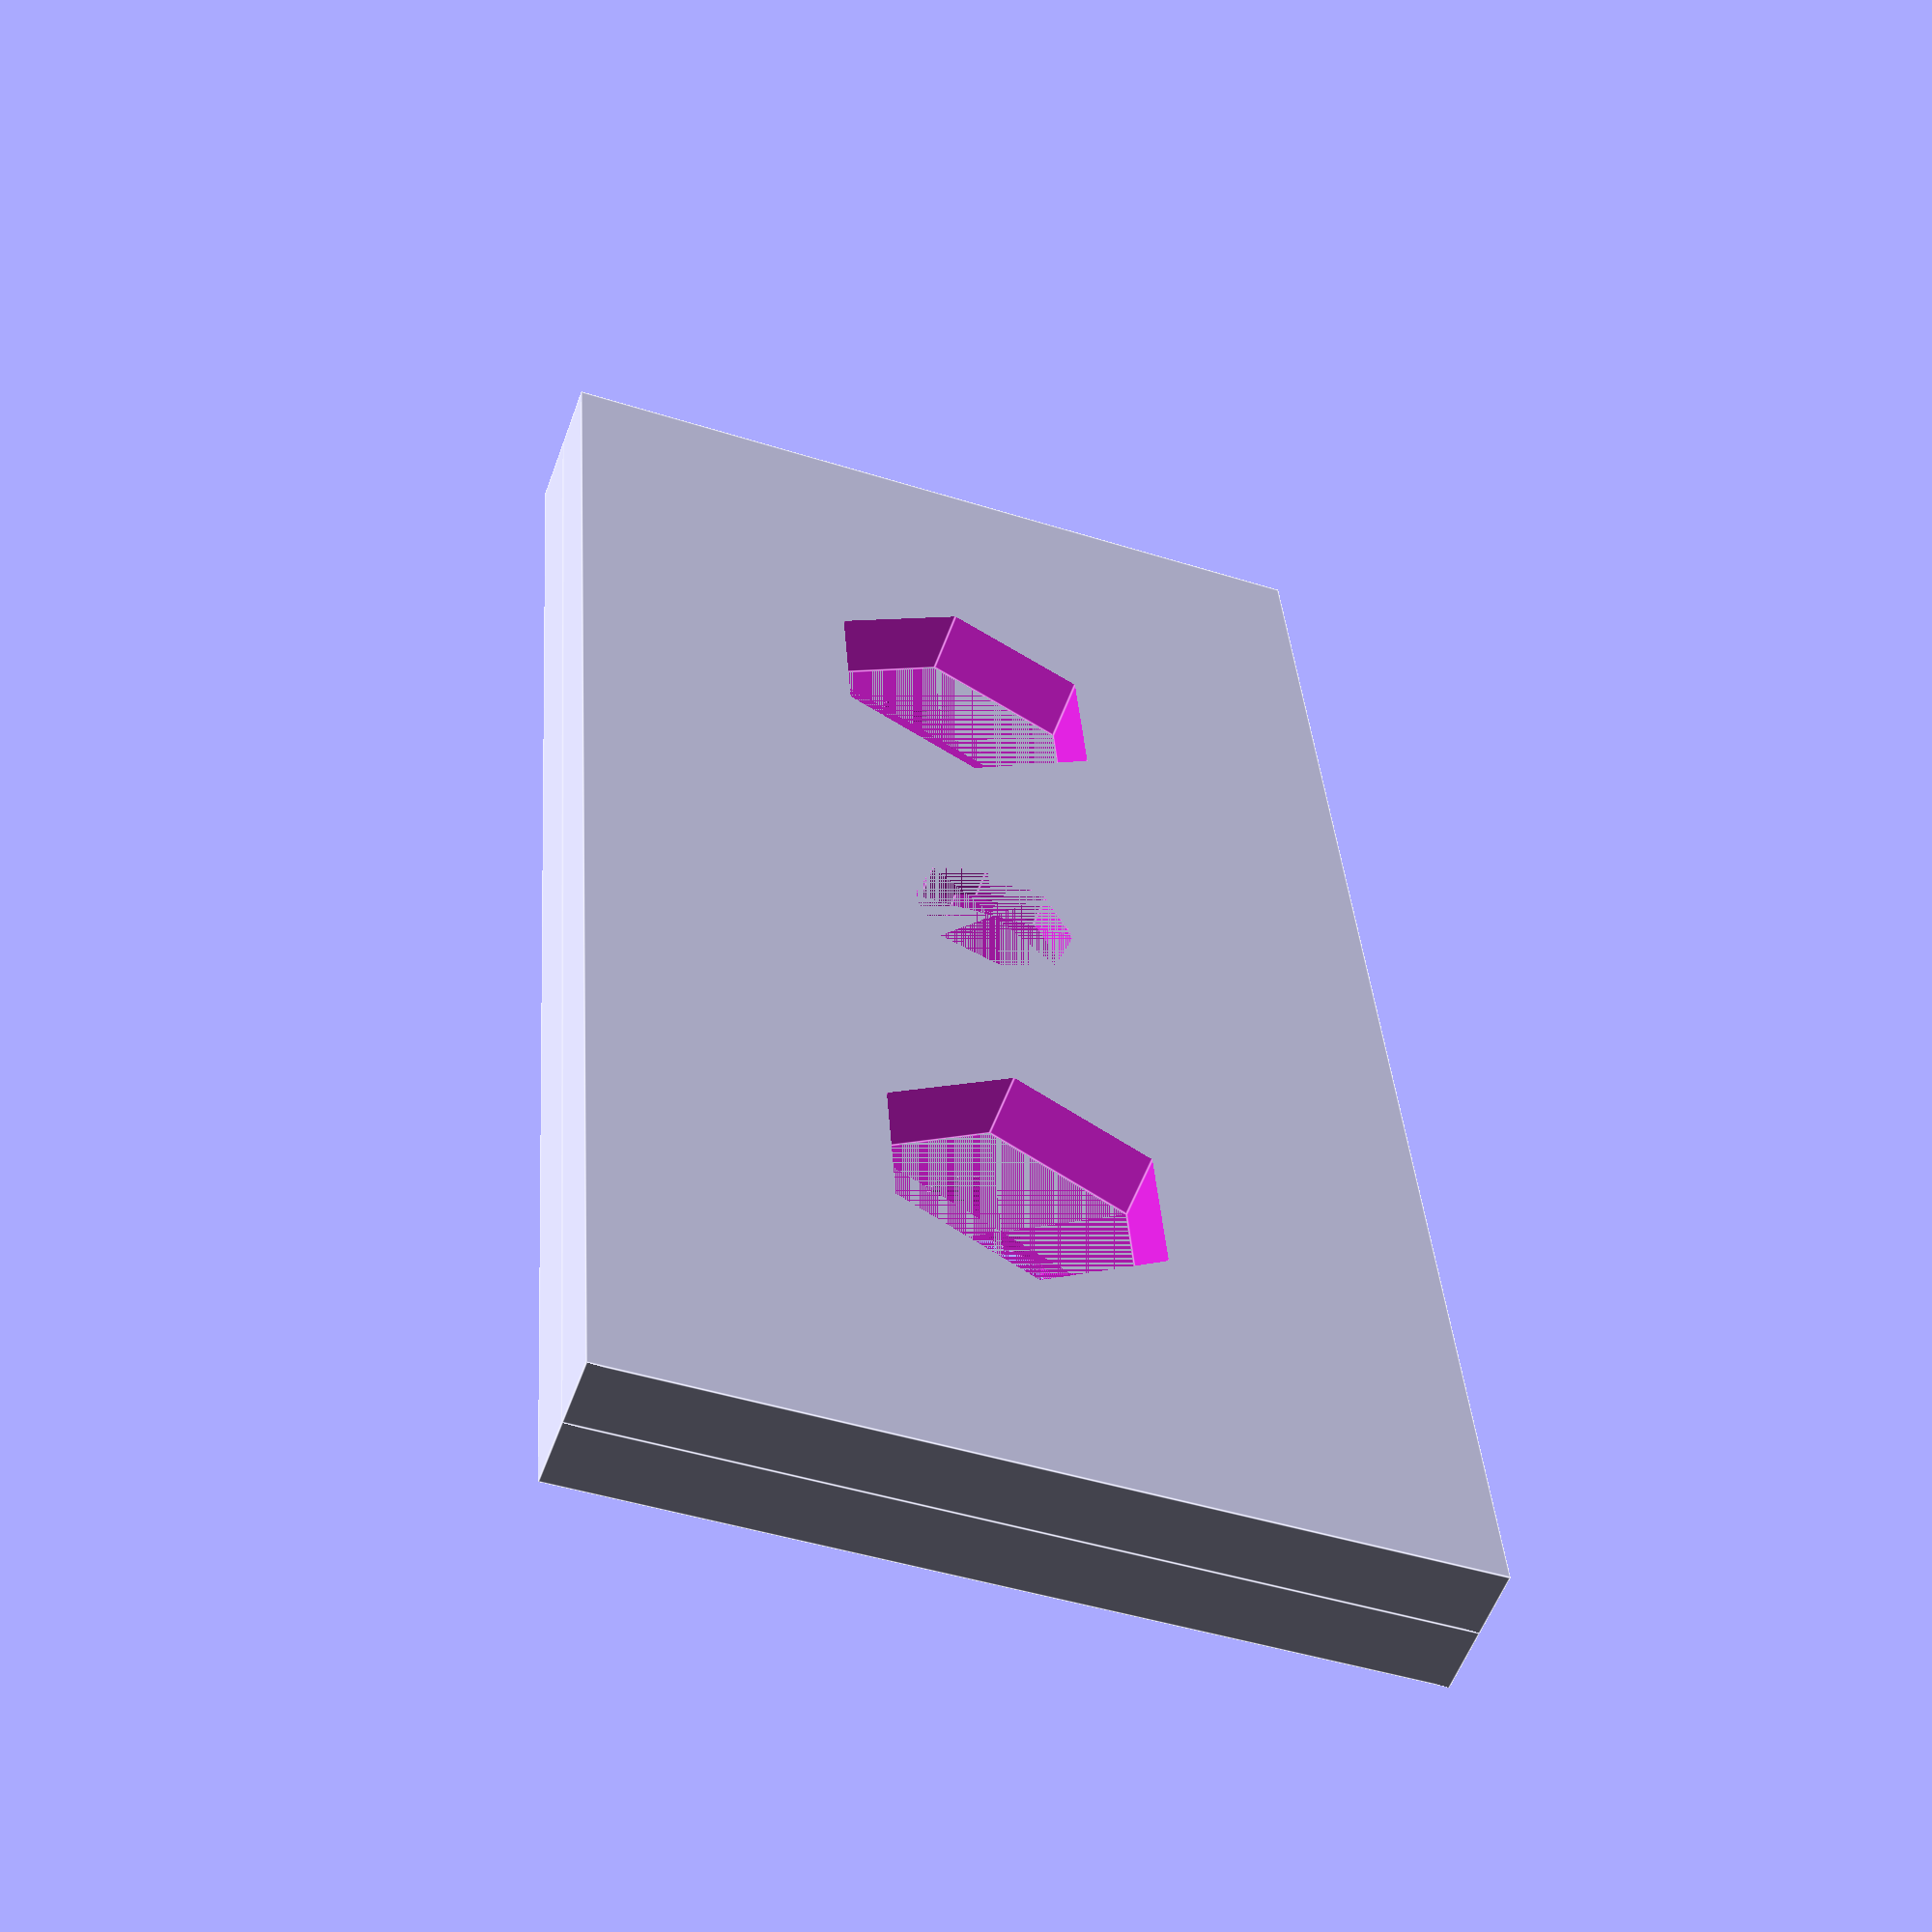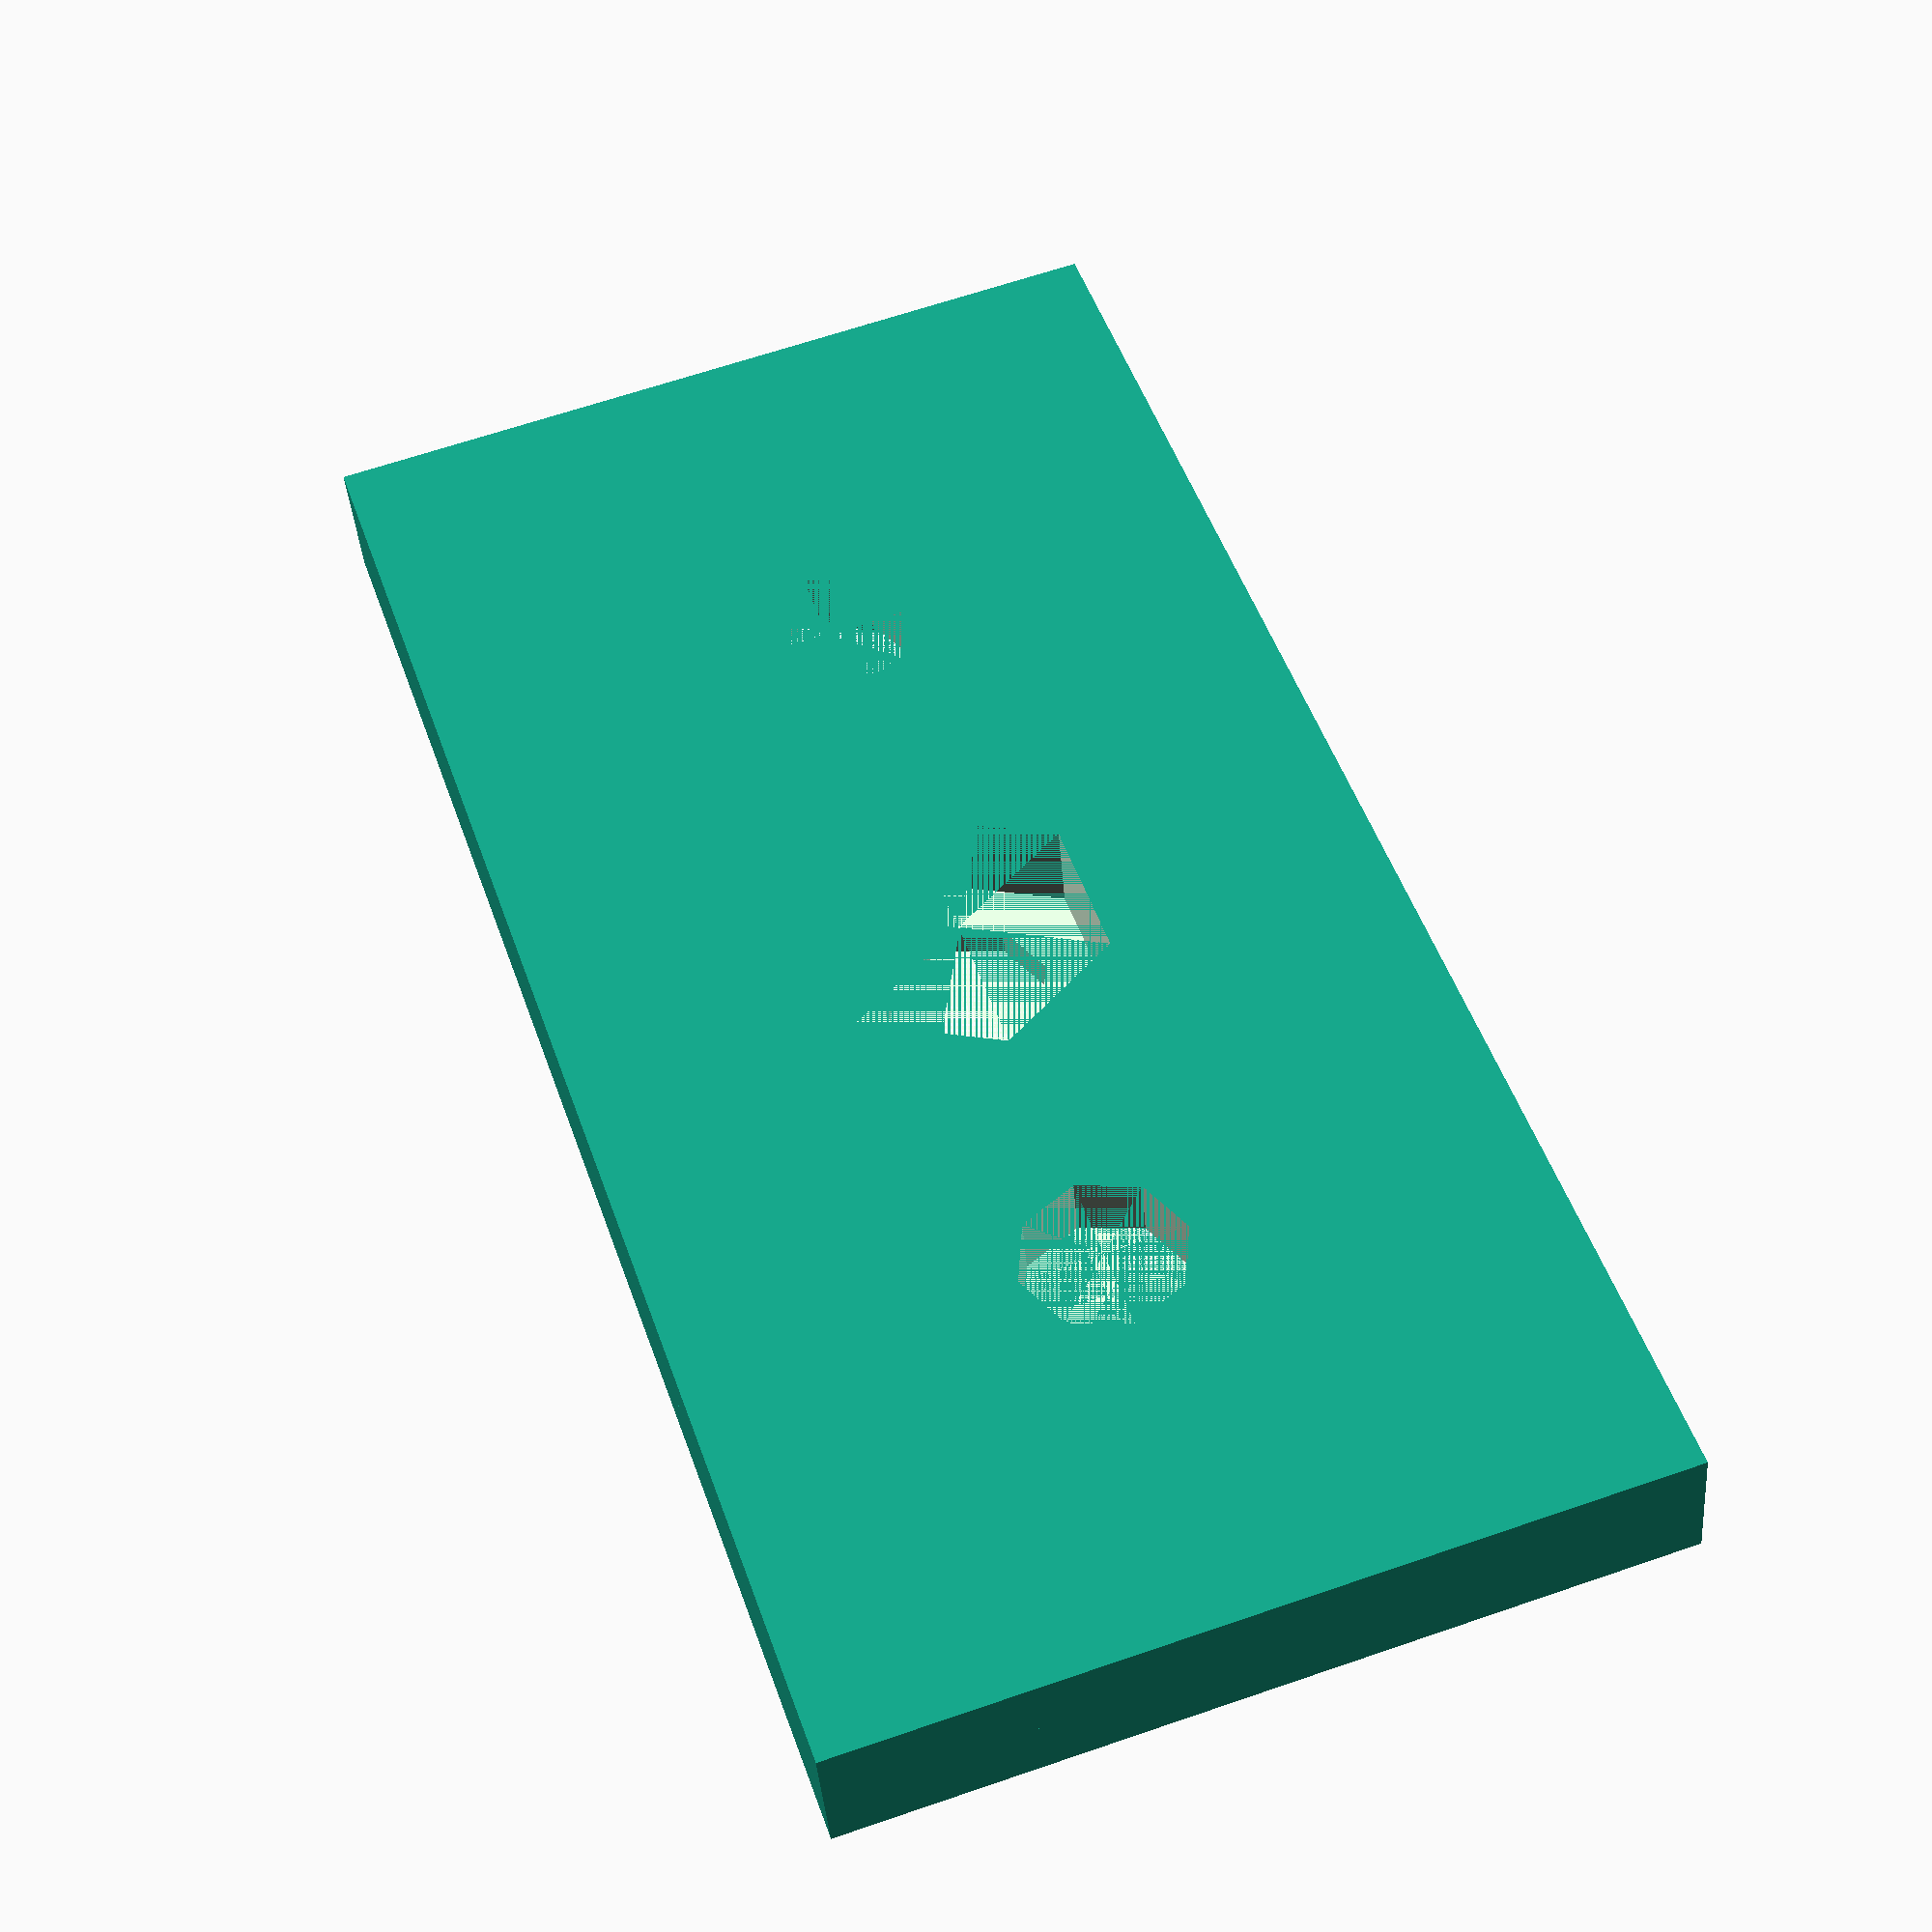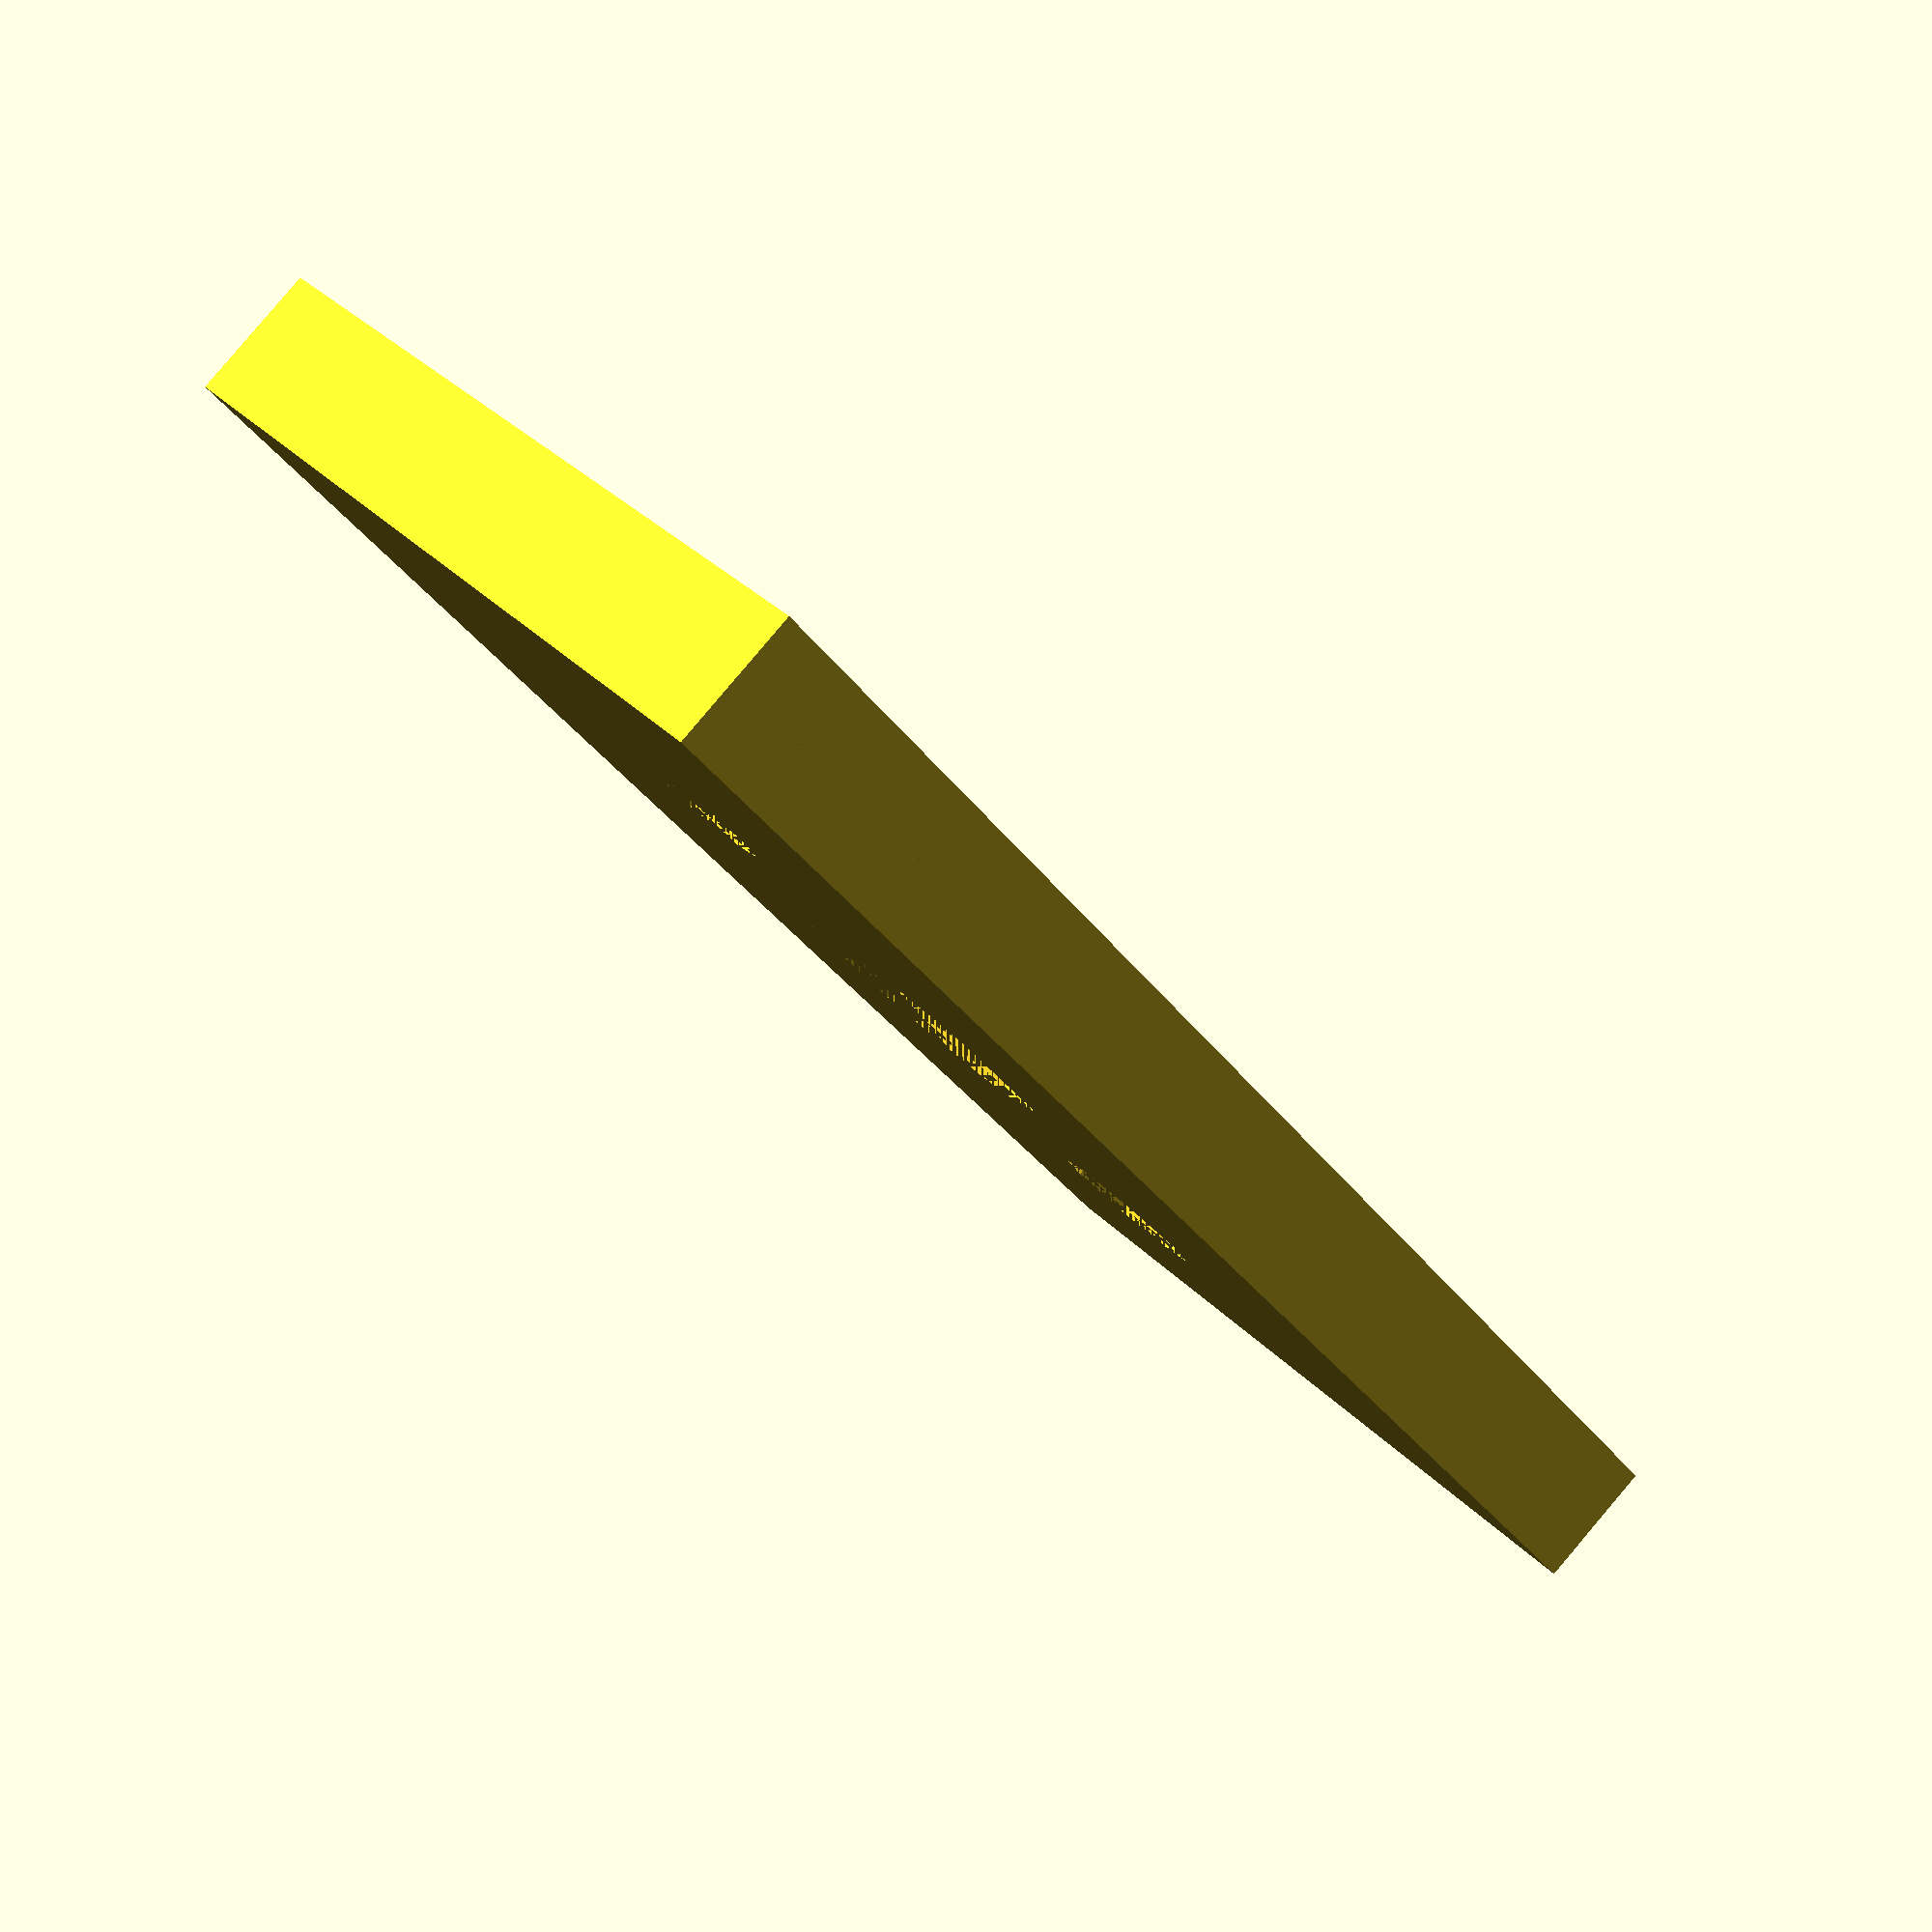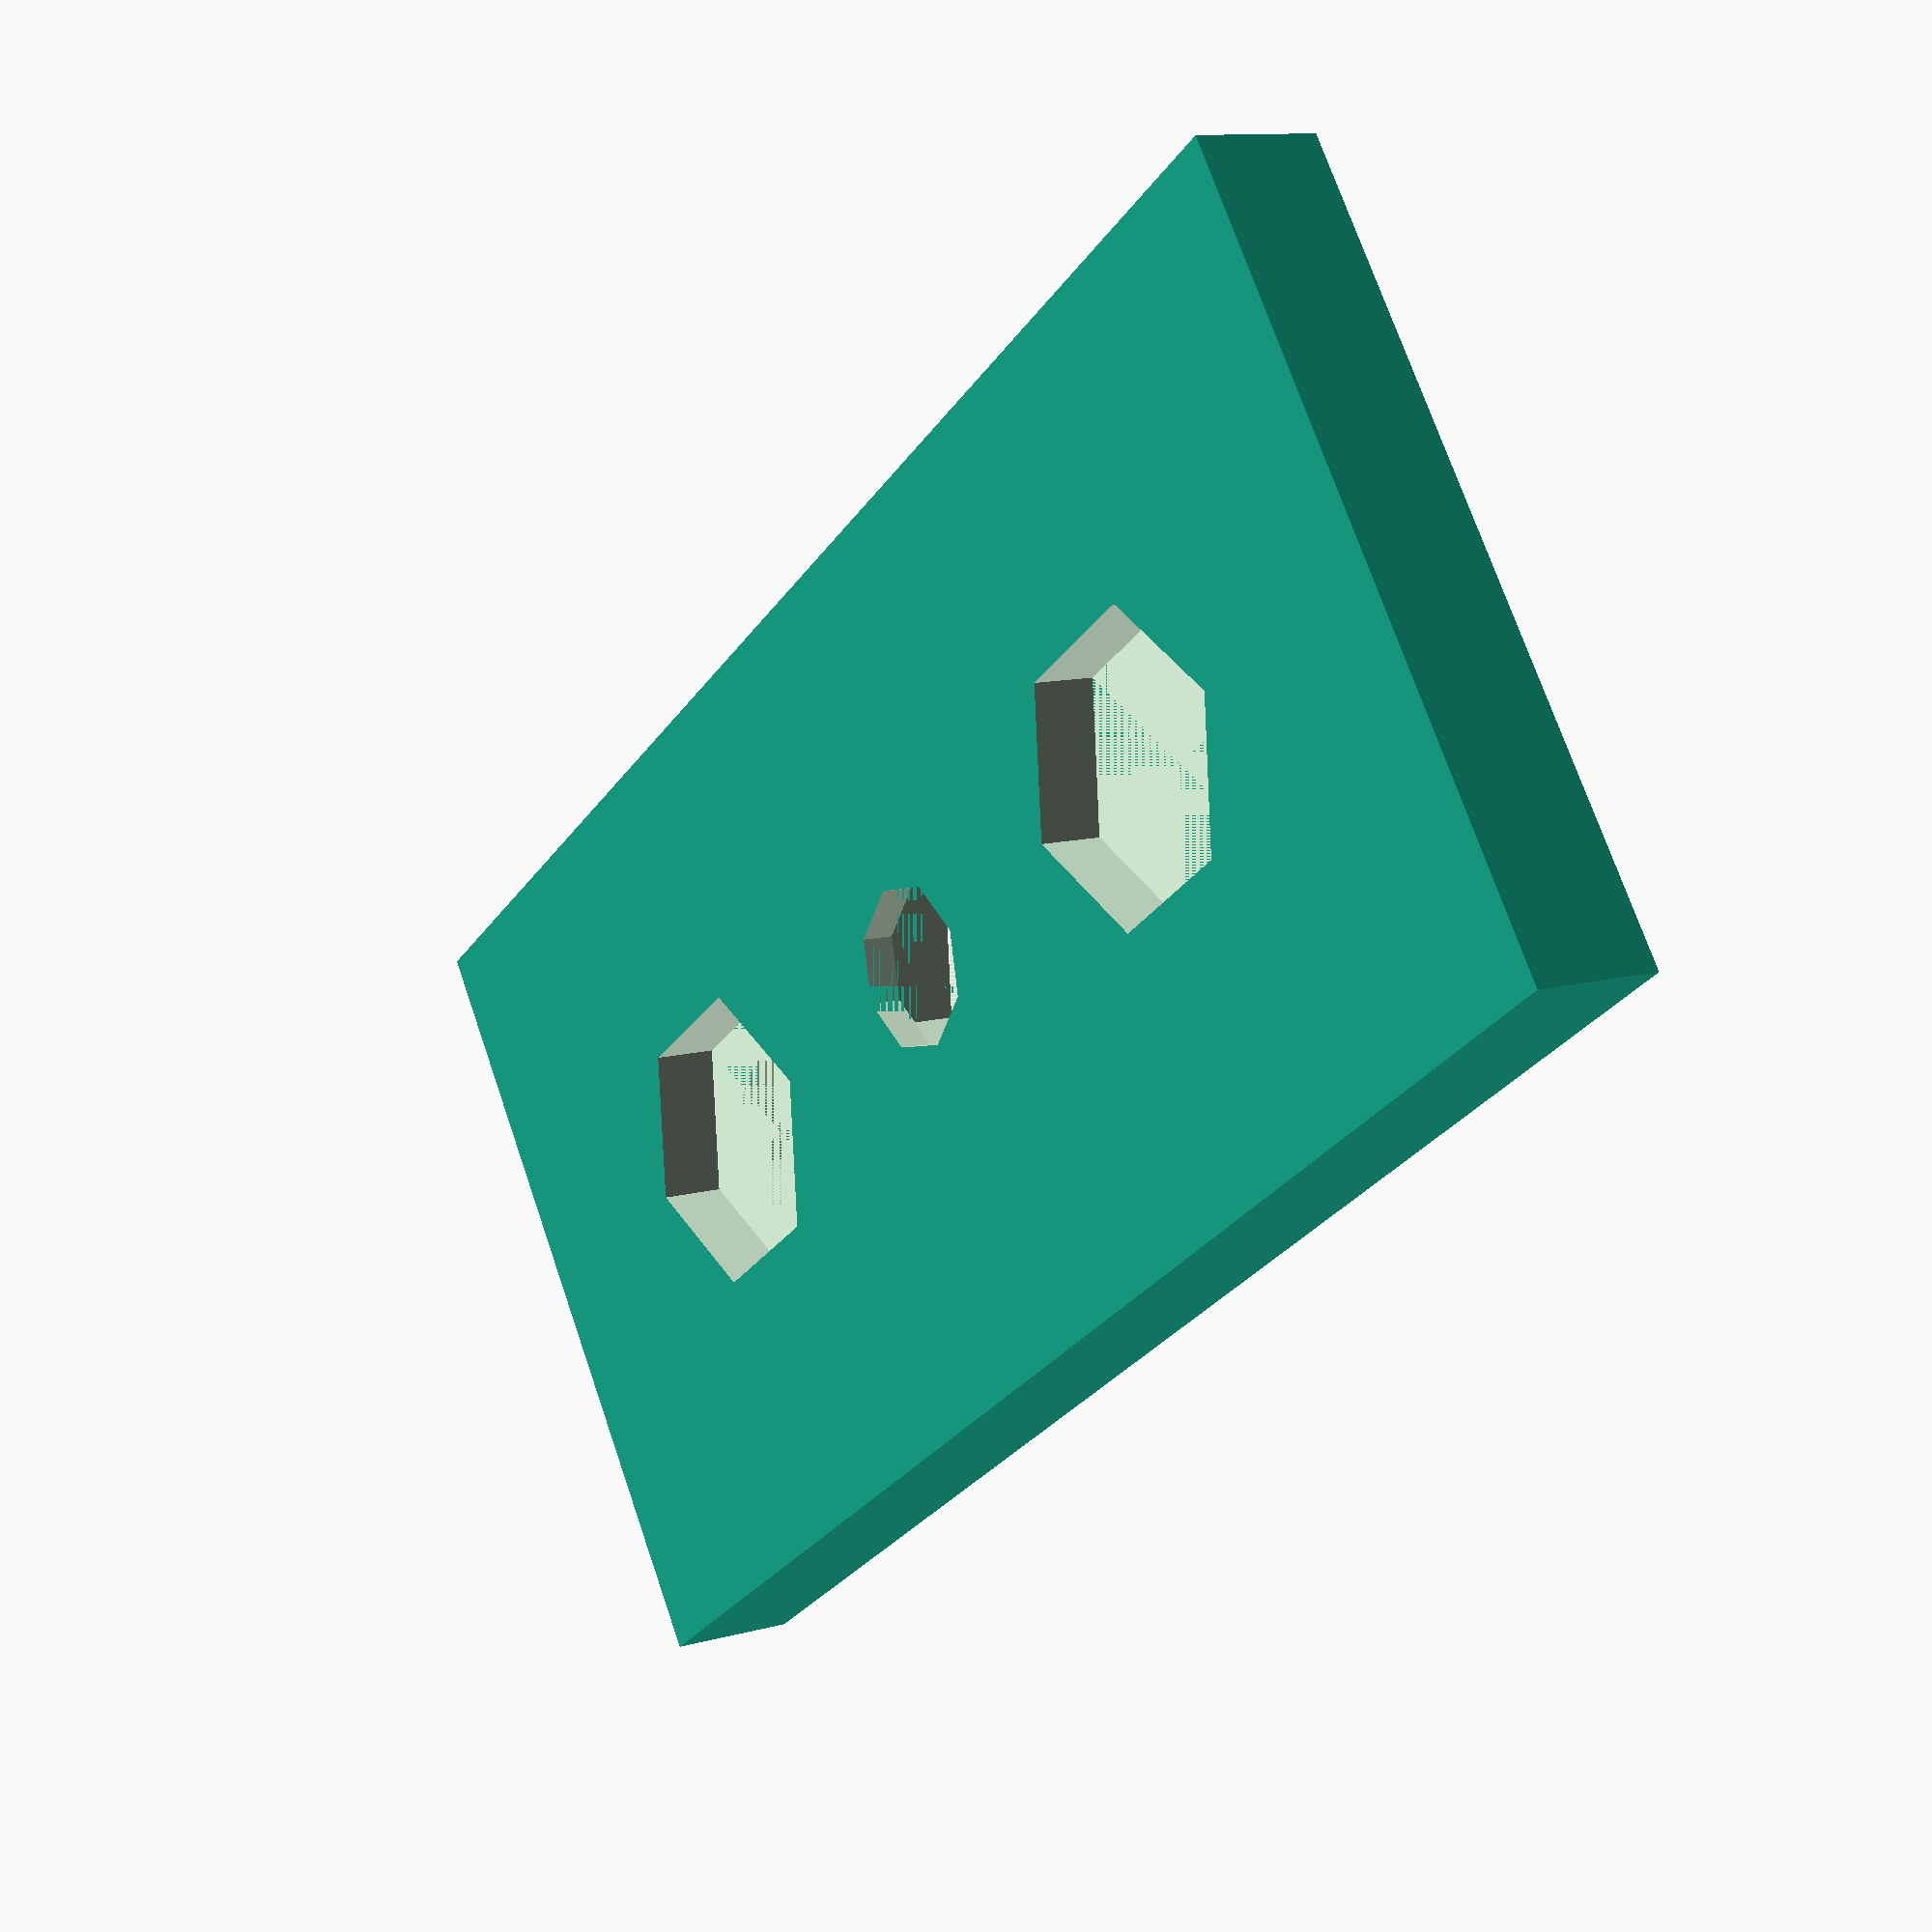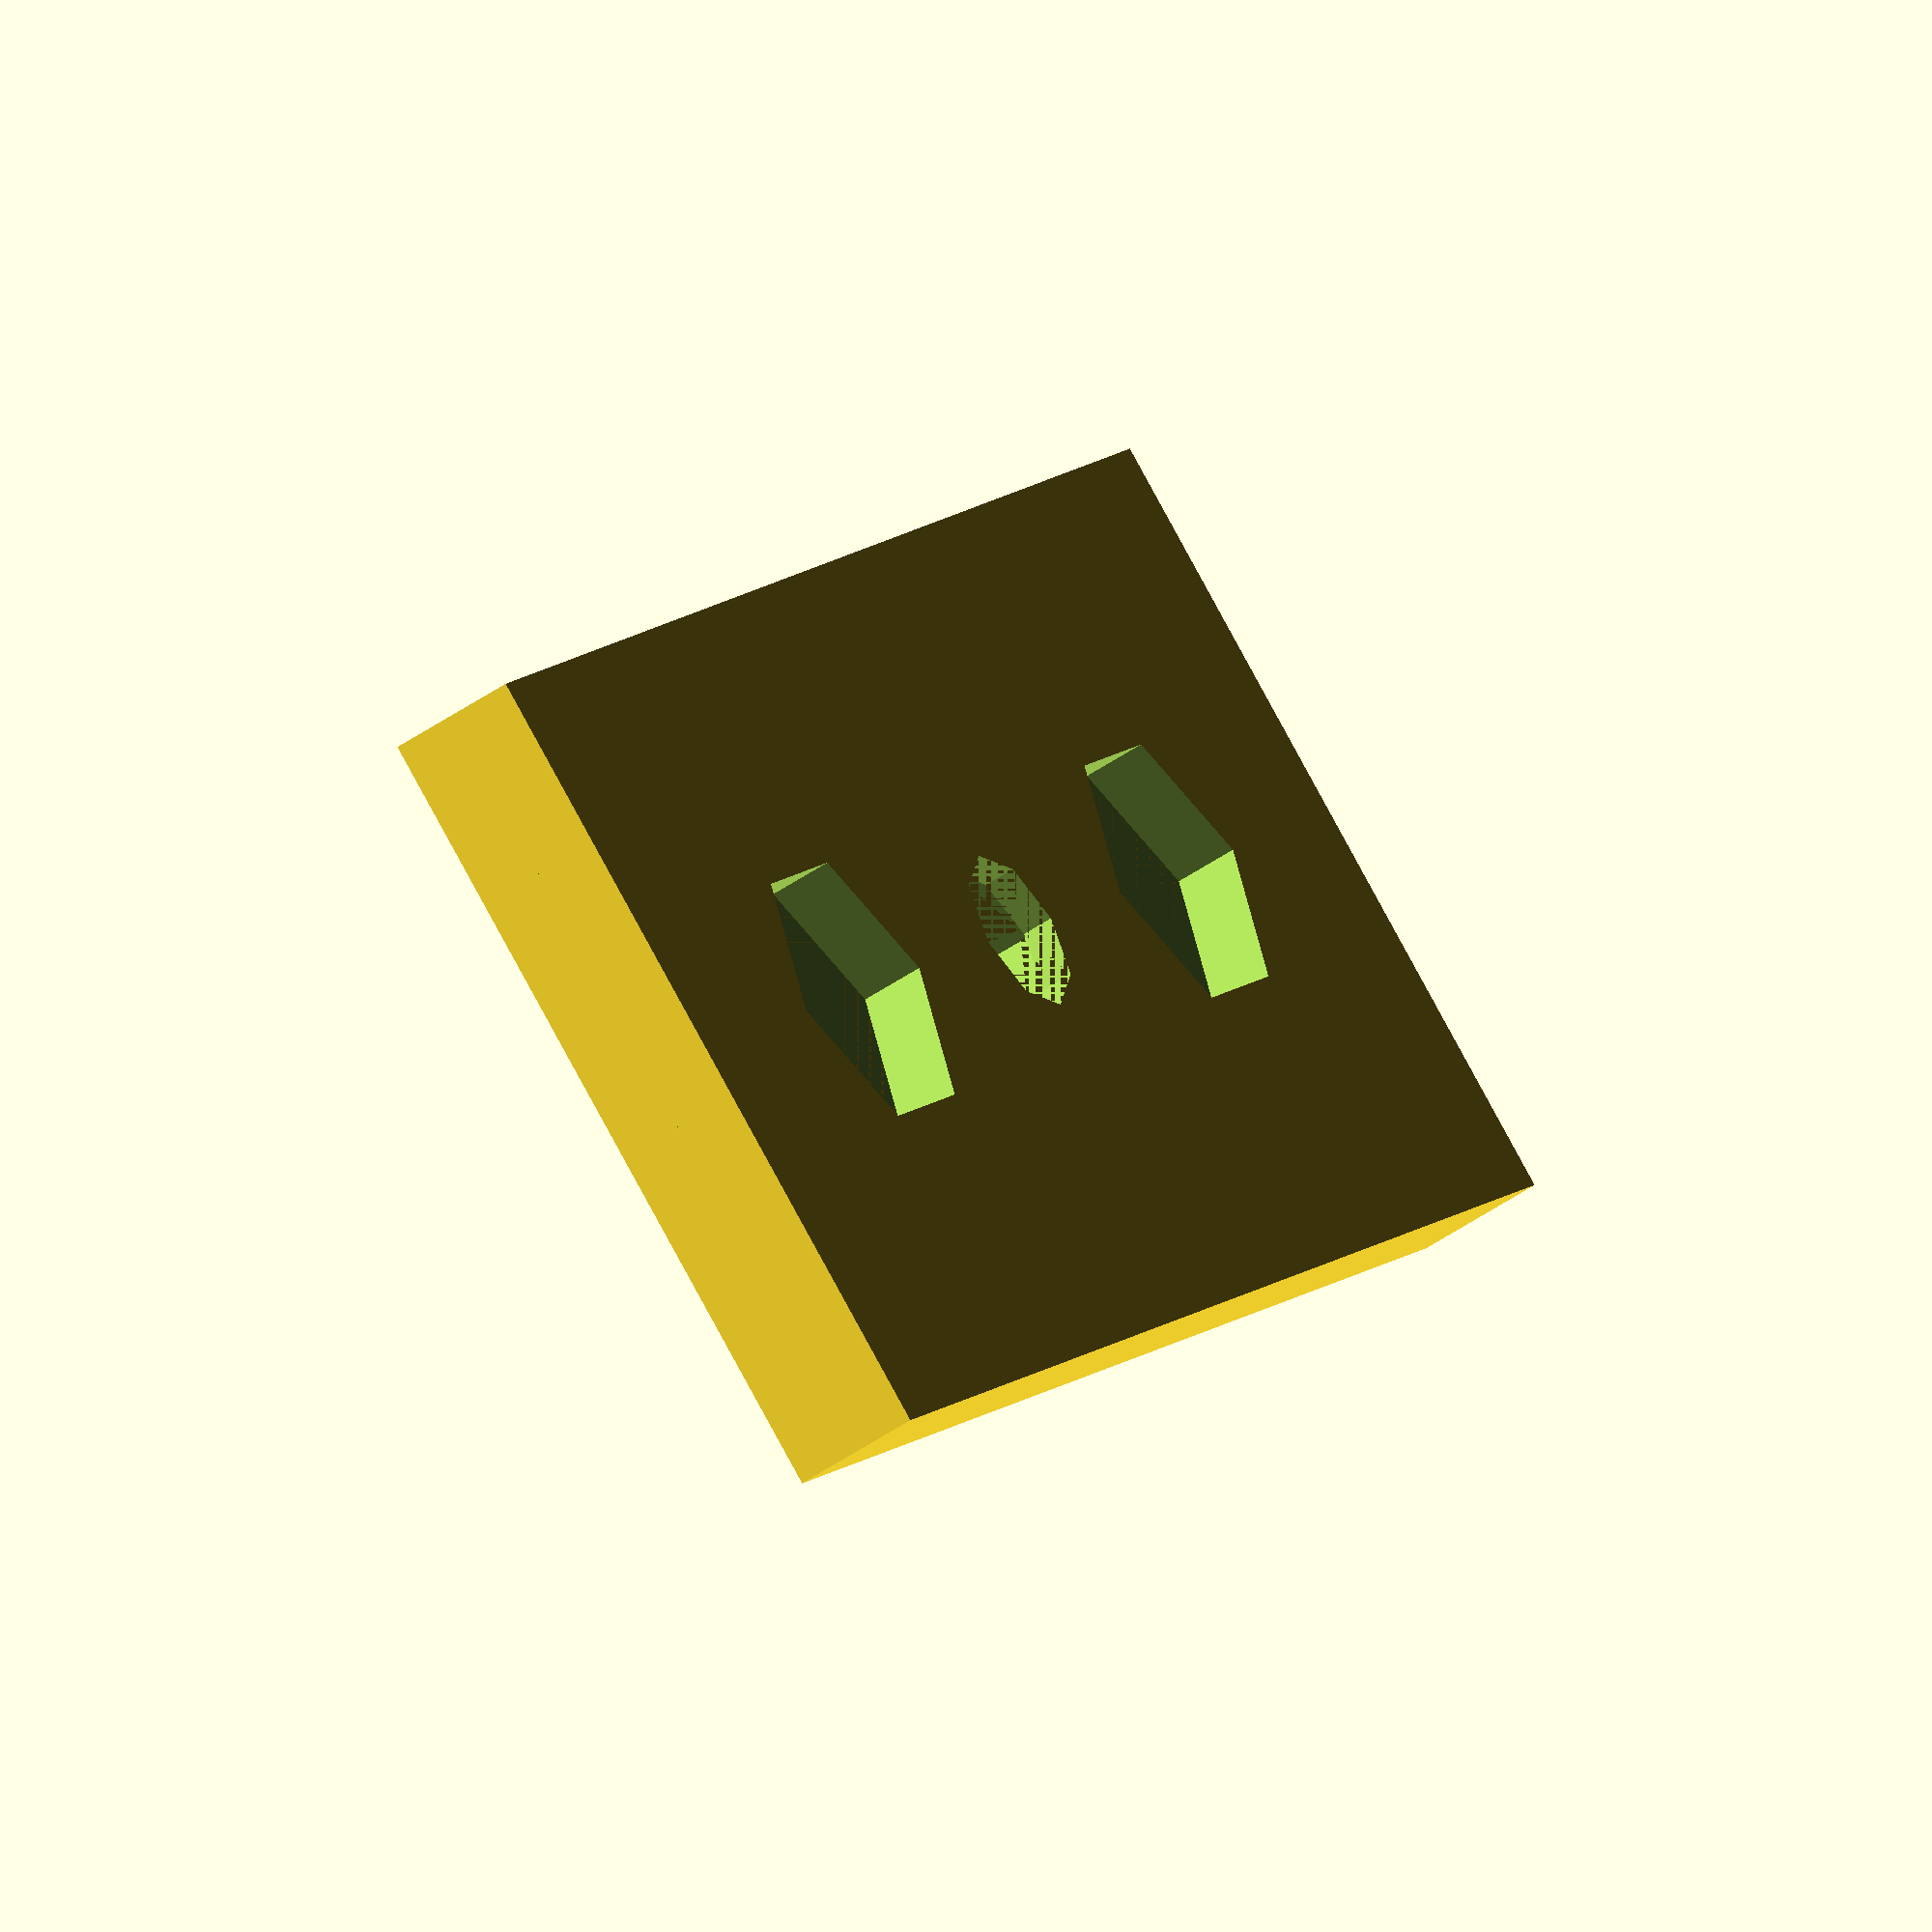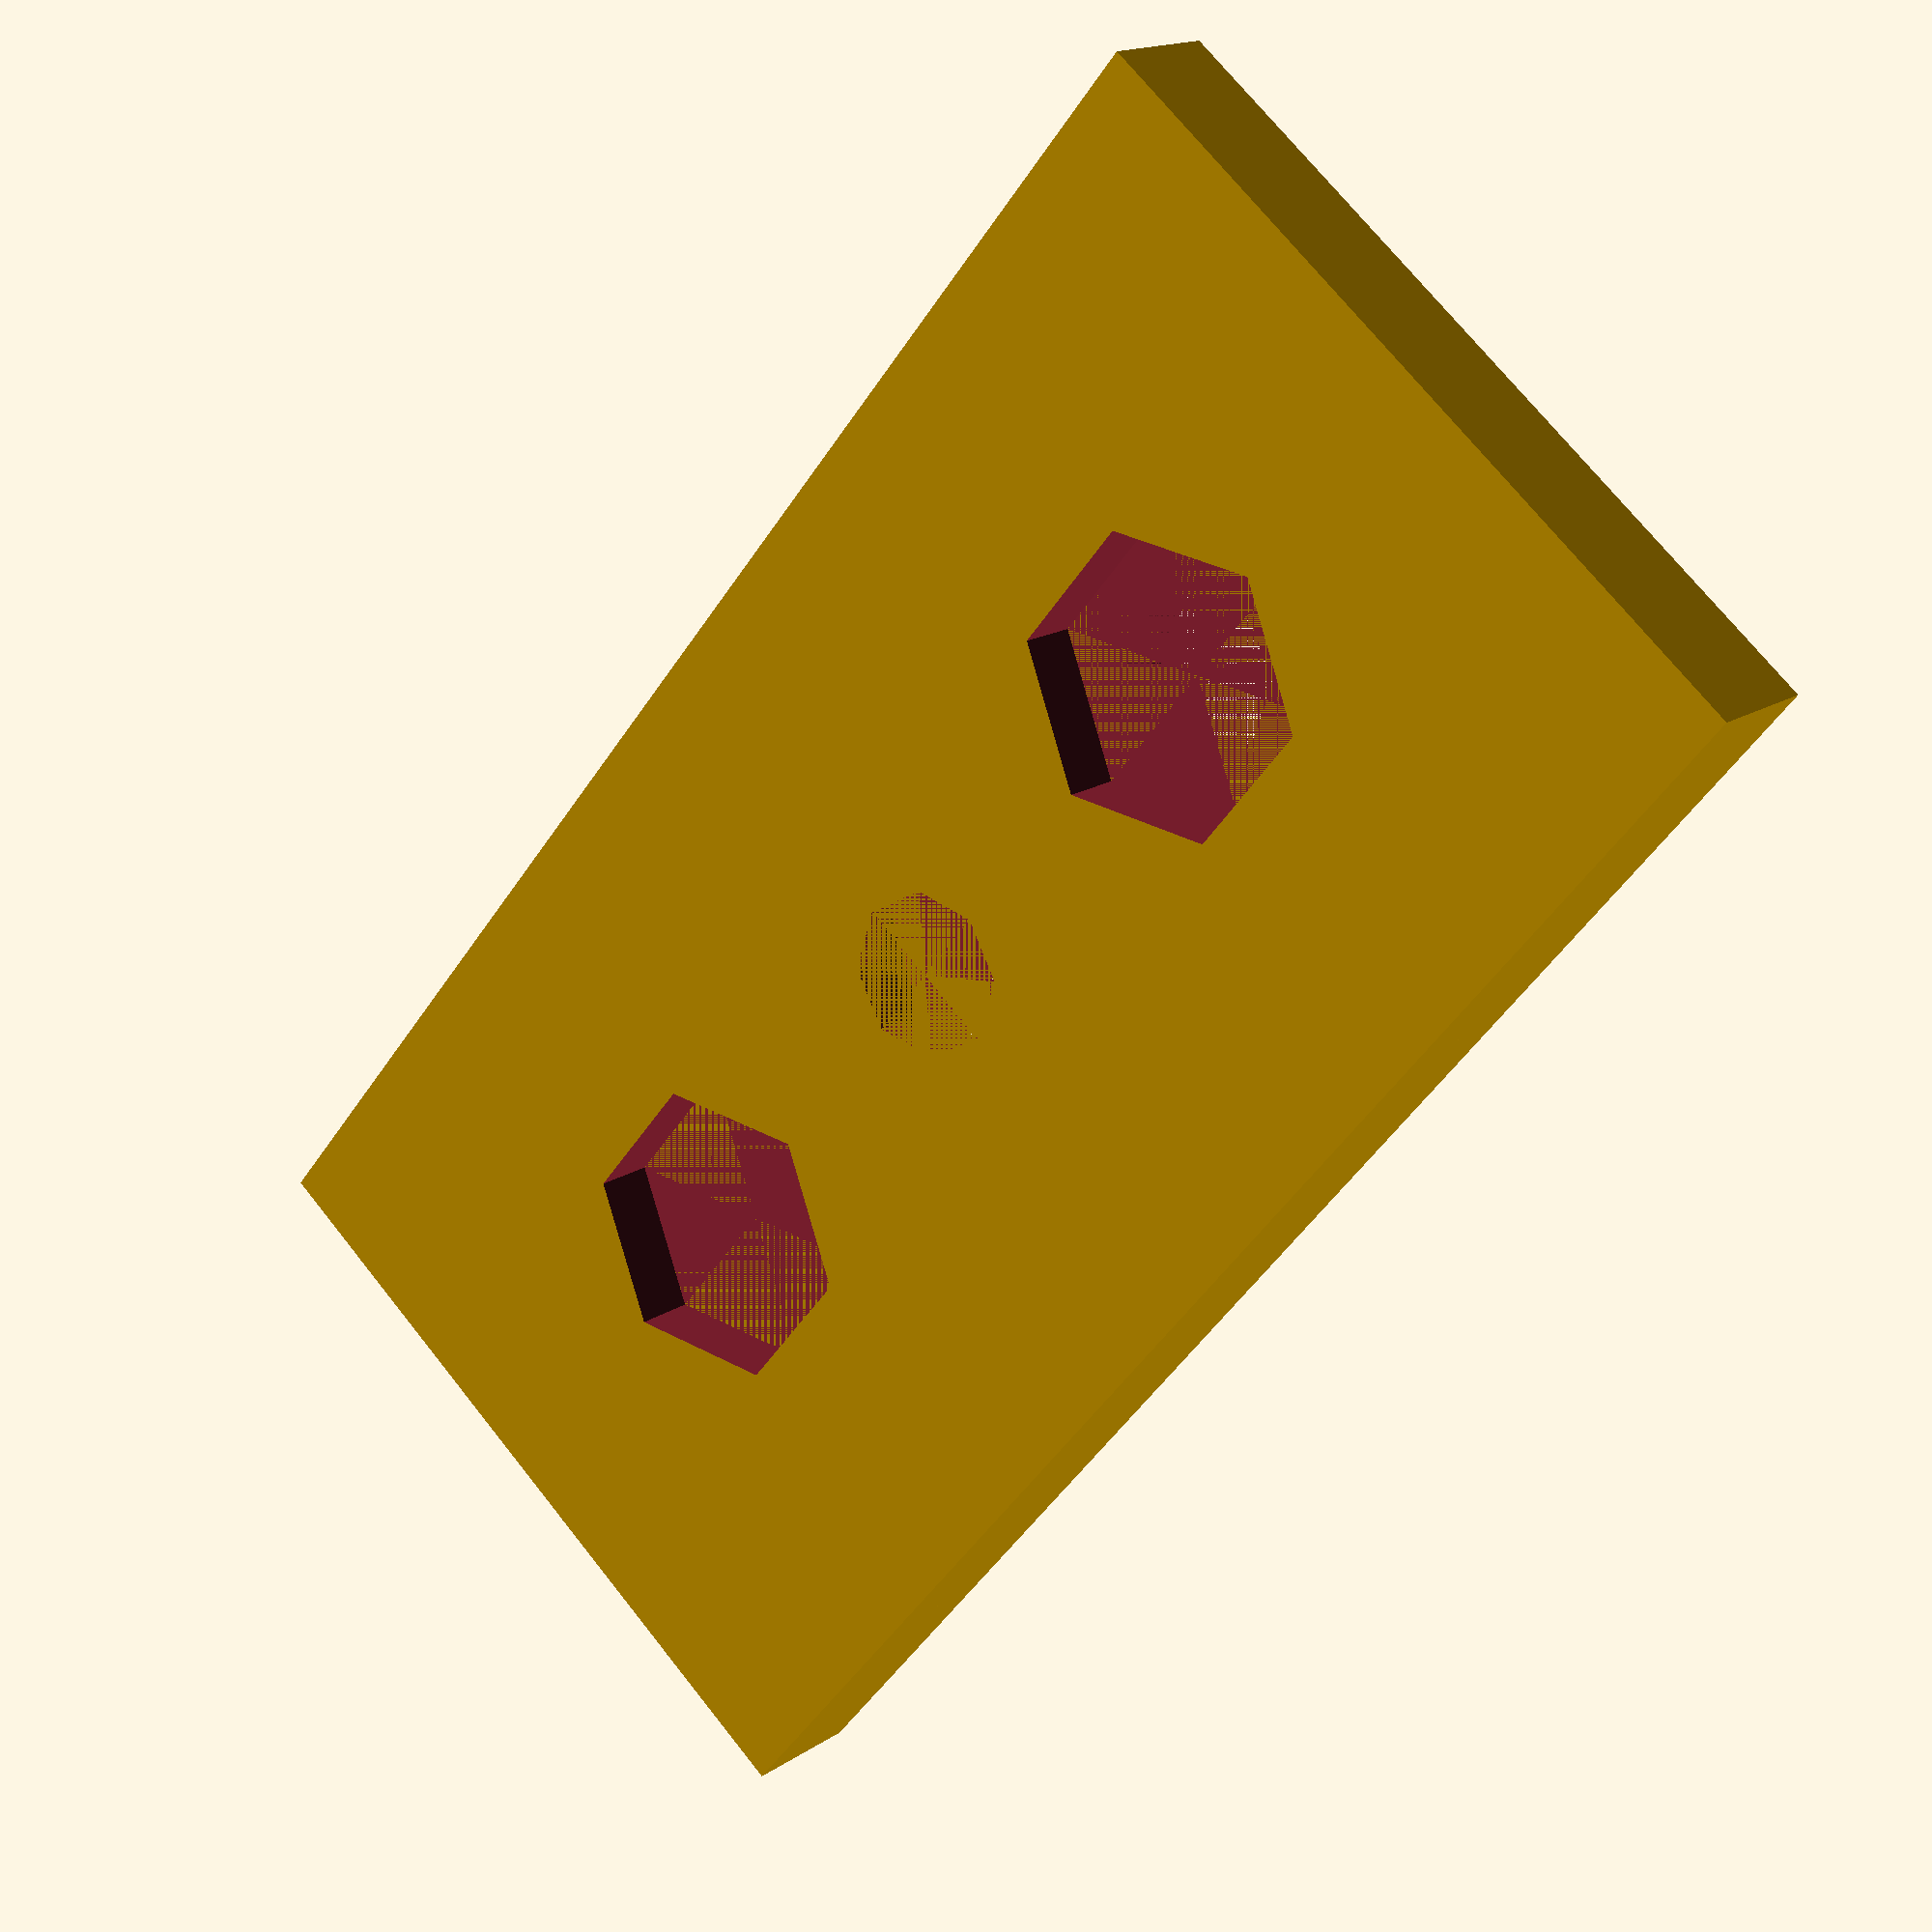
<openscad>
item_unit = 25;
screw_width = 4;

width_count       = 2;    // Number of items X
height_count      = 1;    // Number of items Y

tolerance         = 0.25; // 3D printing tolerance per side, mm
thickness         = 2;    // Thickness of base, mm

nut_height        = 3;    // Height of the nut, mm
leg_size          = 5;    // Leg size, mm

module plotBase(x, y, tolerance, thickness, screw_width) {
    difference() {
        cube(size = [item_unit * x - tolerance, item_unit * y - tolerance, thickness]);
        for (x_index = [0 : x - 1]) {
            for (y_index = [0 : y - 1]) {
                translate([x_index * item_unit + item_unit / 2 - tolerance, y_index * item_unit + item_unit / 2 - tolerance, 0]) {
                    cylinder(r = screw_width / 2 + tolerance * 2, h = thickness);
                }
            }
        }
    }
}

module plotM4NutSpace(x, y, nut_height) {
    width = 8;
    translate([x, y, nut_height / 2]) {
        cylinder(r = width / 2 + tolerance * 2, h = nut_height, $fn = 6, center = true);
    }
}

module plotInvertedMount(x, y) {
    plotM4NutSpace(x, y, nut_height);
    translate([x, y, thickness / 2 + thickness]) {
        cylinder(r = screw_width / 2 + tolerance * 2, h = thickness, center = true);
    }
}

difference() {
    union() {
        plotBase(width_count, height_count, tolerance, thickness, screw_width);
        translate([0, 0, thickness]) {
            difference() {
                cube(size = [item_unit * width_count - tolerance, item_unit * height_count - tolerance, thickness]);
                for (x_index = [0 : width_count - 1]) {
                    for (y_index = [0 : height_count - 1]) {
                        plotM4NutSpace(x_index * item_unit + item_unit / 2 - tolerance, y_index * item_unit + item_unit / 2 - tolerance, nut_height);
                    }
                }
            }
        }
    }
    if (width_count > 1) {
        for (x_index = [1 : width_count - 1]) {
            for (y_index = [0 : height_count - 1]) {
                plotInvertedMount(x_index * item_unit - tolerance, y_index * item_unit + item_unit / 2 - tolerance);
            }
        }
    }
    if (height_count > 1) {
        for (x_index = [0 : width_count - 1]) {
            for (y_index = [1 : height_count - 1]) {
                plotInvertedMount(x_index * item_unit + item_unit / 2 - tolerance, y_index * item_unit - tolerance);
            }
        }
    }
}
</openscad>
<views>
elev=236.4 azim=85.9 roll=199.9 proj=p view=edges
elev=38.8 azim=288.8 roll=184.3 proj=p view=wireframe
elev=274.7 azim=311.6 roll=220.3 proj=p view=solid
elev=169.1 azim=325.3 roll=124.6 proj=p view=solid
elev=230.0 azim=307.5 roll=232.7 proj=o view=solid
elev=344.2 azim=129.9 roll=36.1 proj=p view=solid
</views>
